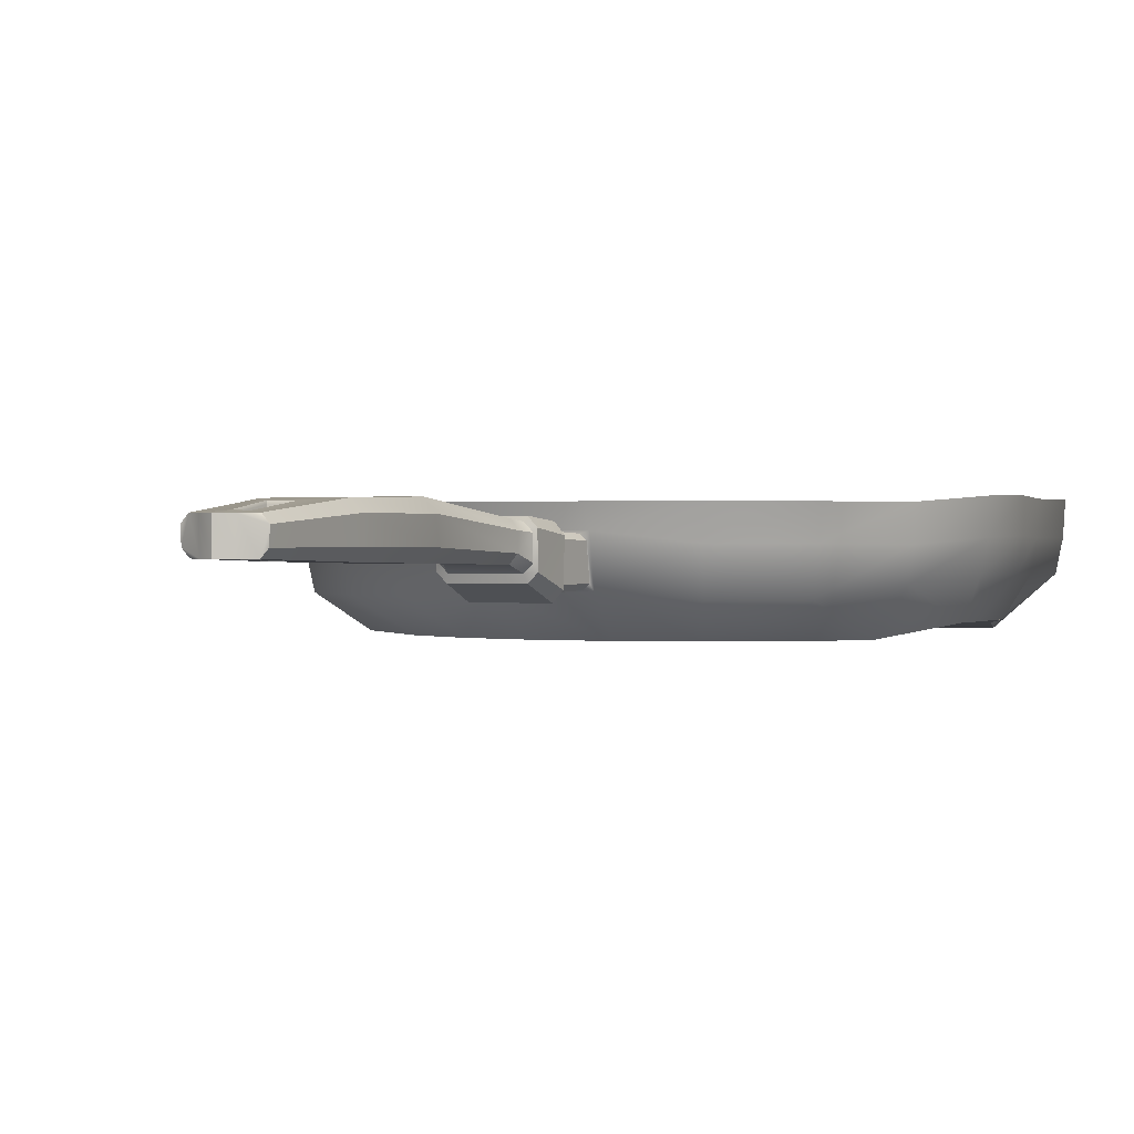
<metadata>
{"format":"obj","ext":"obj","renderer":"f3d","projection":"perspective","resolution":1024,"background":"white","views":[{"elev":0.8,"azim":24.2,"up":"+Y"}]}
</metadata>
<code>
v  26.14 8.337 -11.38
v  31.84 13.11 -14.28
v  32.03 13.14 -4.59
v  29.68 8.894 -3.658
v  24.37 7.581 -18.16
v  28.62 12.6 -22.72
v  18.72 7.581 -23.82
v  22.79 11.41 -29.11
v  11.81 7.581 -27.82
v  14.36 11.41 -33.98
v  4.087 7.581 -29.9
v  4.963 11.41 -36.51
v  -3.906 7.581 -29.9
v  -4.771 11.41 -36.52
v  -11.63 7.581 -27.84
v  -14.18 11.41 -34.01
v  -18.55 7.581 -23.85
v  -22.61 11.41 -29.15
v  -24.21 7.581 -18.2
v  -29.5 11.41 -22.27
v  -28.21 7.581 -11.28
v  -34.37 11.41 -13.84
v  -30.97 7.759 -3.188
v  -35.94 11.48 -4.04
v  -30.98 7.759 4.579
v  -35.95 11.48 5.42
v  -29.43 7.759 12.08
v  -34.06 11.48 14.56
v  -26.43 7.759 18.81
v  -30.41 11.48 22.76
v  -18.59 7.581 24.73
v  -22.66 11.41 30.02
v  -11.67 7.581 28.73
v  -14.23 11.41 34.9
v  -5.044 12.07 37.48
v  4.037 7.581 30.81
v  5.216 12.06 37.49
v  -3.956 7.581 30.81
v  11.76 7.581 28.75
v  18.68 7.581 24.76
v  22.74 11.41 30.06
v  14.31 11.41 34.92
v  24.34 7.581 19.11
v  29.02 12.66 23.18
v  30.5 9.023 11.7
v  32.63 13.23 13.55
v  29.67 8.893 4.334
v  33.5 13.37 4.855
v  32.55 20.32 -15.19
v  32.84 20.36 -4.896
v  32.68 16.64 -4.751
v  32.43 16.6 -14.76
v  29.12 19.78 -24.15
v  29.1 16.08 -23.47
v  24.23 19.96 -30.98
v  23.55 16.31 -30.09
v  15.27 19.96 -36.16
v  14.84 16.31 -35.13
v  5.273 19.96 -38.85
v  5.126 16.31 -37.74
v  -5.077 19.96 -38.86
v  -4.932 16.31 -37.75
v  -15.08 19.96 -36.19
v  -14.65 16.31 -35.15
v  -24.05 19.96 -31.02
v  -23.37 16.31 -30.13
v  -31.37 19.96 -23.71
v  -30.48 16.31 -23.03
v  -36.55 19.96 -14.75
v  -35.52 16.31 -14.32
v  -38.08 19.96 -4.751
v  -36.87 16.24 -4.198
v  -37.71 19.79 5.718
v  -36.87 16.24 5.577
v  -35.7 19.79 15.44
v  -34.92 16.24 15.02
v  -31.81 19.79 24.15
v  -31.15 16.24 23.49
v  -24.1 19.96 31.89
v  -23.42 16.31 31.01
v  -15.14 19.96 37.07
v  -14.71 16.31 36.04
v  -5.259 17.44 39.04
v  5.421 17.44 39.05
v  -4.322 17.17 39.06
v  4.497 17.17 39.07
v  14.78 16.31 36.07
v  15.21 19.96 37.1
v  24.18 19.96 31.93
v  23.5 16.31 31.04
v  30.13 19.94 24.62
v  29.82 16.19 23.94
v  34.04 20.55 14.46
v  33.59 16.79 14.03
v  34.31 20.59 5.165
v  34.15 16.87 5.018
v  31.53 20.16 -14.55
v  31.75 20.19 -4.681
v  28.25 19.64 -23.14
v  23.22 19.96 -29.66
v  14.63 19.96 -34.63
v  5.055 19.96 -37.2
v  -4.862 19.96 -37.21
v  -14.44 19.96 -34.65
v  -23.04 19.96 -29.7
v  -30.05 19.96 -22.69
v  -35.02 19.96 -14.11
v  -36.46 19.79 -4.129
v  -36.47 19.79 5.508
v  -34.55 19.79 14.82
v  -30.82 19.79 23.17
v  -23.08 19.96 30.58
v  -14.5 19.96 35.54
v  -5.142 19.96 39.76
v  -4.924 19.96 38.12
v  5.208 19.96 39.77
v  4.993 19.96 38.12
v  14.57 19.96 35.56
v  23.17 19.96 30.61
v  28.83 19.73 23.61
v  32.53 20.31 13.82
v  33.22 20.42 4.947
v  31.25 16.29 -14.01
v  31.41 16.31 -4.497
v  28.09 15.79 -22.28
v  22.35 16.18 -28.54
v  14.09 16.18 -33.32
v  4.869 16.18 -35.8
v  -4.678 16.18 -35.81
v  -13.9 16.18 -33.34
v  -22.17 16.18 -28.58
v  -28.93 16.18 -21.83
v  -33.71 16.18 -13.57
v  -35.41 16.12 -3.948
v  -35.41 16.12 5.33
v  -33.56 16.12 14.29
v  -29.98 16.12 22.33
v  -22.22 16.18 29.45
v  -13.96 16.18 34.23
v  -4.738 16.18 36.71
v  4.81 16.18 36.72
v  14.03 16.18 34.26
v  22.31 16.18 29.49
v  28.31 15.83 22.74
v  31.82 16.38 13.28
v  32.88 16.54 4.761
v  30.73 13.16 -13.62
v  30.85 13.18 -4.363
v  27.66 12.68 -21.66
v  21.72 11.63 -27.72
v  13.69 11.63 -32.37
v  4.734 11.63 -34.78
v  -4.545 11.63 -34.78
v  -13.51 11.63 -32.39
v  -21.55 11.63 -27.76
v  -28.11 11.63 -21.2
v  -32.76 11.63 -13.17
v  -34.64 11.7 -3.817
v  -34.65 11.7 5.2
v  -32.85 11.7 13.91
v  -29.36 11.7 21.72
v  -21.59 11.63 28.64
v  -13.56 11.63 33.28
v  -4.602 11.63 35.69
v  4.676 11.63 35.7
v  13.64 11.63 33.3
v  21.68 11.63 28.67
v  27.61 12.67 22.12
v  31 13.2 12.88
v  32.32 13.41 4.626
v  26.81 10.61 -11.89
v  28.19 10.92 -3.849
v  25.3 9.877 -18.99
v  19.53 9.775 -24.86
v  12.31 9.775 -29.04
v  4.26 9.775 -31.2
v  -4.077 9.775 -31.21
v  -12.13 9.775 -29.06
v  -19.35 9.775 -24.89
v  -25.25 9.775 -19
v  -29.43 9.775 -11.79
v  -32.05 9.959 -3.374
v  -32.06 9.959 4.762
v  -30.42 9.949 12.62
v  -27.26 9.934 19.64
v  -19.4 9.775 25.78
v  -12.18 9.775 29.95
v  -4.129 9.775 32.11
v  4.208 9.775 32.12
v  12.26 9.775 29.97
v  19.48 9.775 25.81
v  25.29 9.9 19.9
v  28.93 11.08 12.14
v  28.24 10.85 4.455
v  27.07 10.48 -3.659
v  25.73 10.27 -11.4
v  0.0656 9.482 0.4563
v  24.46 9.482 -18.23
v  18.79 9.482 -23.91
v  11.85 9.482 -27.92
v  4.101 9.482 -30
v  -3.92 9.482 -30.01
v  -11.67 9.482 -27.94
v  -18.62 9.482 -23.94
v  -24.3 9.482 -18.27
v  -28.31 9.482 -11.33
v  -30.89 9.604 -3.209
v  -30.9 9.604 4.589
v  -29.35 9.604 12.13
v  -26.35 9.604 18.89
v  -18.66 9.482 24.82
v  -11.72 9.482 28.83
v  -3.97 9.482 30.92
v  4.051 9.482 30.92
v  11.8 9.482 28.85
v  18.75 9.482 24.85
v  24.43 9.482 19.18
v  27.91 10.61 11.74
v  27.07 10.48 4.342
v  -3.822 17.37 43.31
v  3.999 17.37 43.32
v  -4.922 16.57 38.91
v  -4.799 12.86 37.98
v  -4.245 12.73 43.31
v  -4.354 16.72 43.31
v  -4.159 12.26 37.83
v  4.335 12.26 37.83
v  3.856 12.08 43.31
v  -3.677 12.08 43.31
v  4.975 12.86 37.99
v  5.097 16.57 38.92
v  4.532 16.72 43.32
v  4.424 12.73 43.32
v  -4.032 18.22 43.69
v  4.21 18.22 43.7
v  -5.006 17.04 43.69
v  -4.878 12.37 43.69
v  -3.877 11.23 43.69
v  4.056 11.23 43.7
v  5.057 12.37 43.7
v  5.183 17.04 43.7
v  -4.203 20.15 68.81
v  4.38 20.15 68.82
v  3.262 18.45 50.42
v  -3.084 18.45 50.42
v  -5.217 18.84 68.61
v  -3.834 17.46 50.41
v  -5.084 16.17 67.82
v  -3.736 15.55 50.41
v  -4.041 14.9 67.63
v  -2.965 14.6 50.42
v  4.221 14.9 67.63
v  3.144 14.6 50.42
v  5.263 16.17 67.83
v  3.915 15.55 50.42
v  5.394 18.84 68.62
v  4.012 17.46 50.42
v  0.0896 15.51 93.83
v  0.0889 18.85 93.83
v  -1.421 18.85 93.14
v  -1.363 15.51 93.14
v  -3.693 19.99 80.11
v  3.871 19.99 80.12
v  3.765 18.21 48.9
v  -3.587 18.21 48.89
v  -3.643 18.02 92.01
v  -2.93 18.85 92.01
v  -4.587 18.82 80.11
v  -4.456 17.28 48.89
v  -3.549 16.31 92.01
v  -4.47 16.29 80.11
v  -4.342 14.71 48.65
v  -2.816 15.51 92.01
v  -3.551 15.17 80.11
v  -3.449 13.82 48.65
v  3.73 15.17 80.12
v  3.628 13.82 48.65
v  3.728 16.31 92.02
v  2.995 15.51 92.02
v  4.649 16.29 80.12
v  4.521 14.71 48.65
v  3.821 18.02 92.02
v  4.764 18.82 80.12
v  4.634 17.28 48.9
v  3.108 18.85 92.02
v  1.598 18.85 93.14
v  1.542 15.51 93.14
v  -3.857 18.69 48.7
v  4.034 18.69 48.7
v  -4.789 17.68 48.74
v  -4.666 13.95 48.35
v  -3.708 12.97 48.4
v  3.887 12.97 48.41
v  4.845 13.95 48.36
v  4.966 17.68 48.75
v  -0.4753 19.04 90.57
v  -0.8788 18.97 90.23
v  0.0904 19.07 90.82
v  0.6555 19.04 90.57
v  1.057 18.97 90.24
v  1.445 19.77 83.57
v  -1.267 19.77 83.57
v  0.5855 15.45 90.57
v  0.9608 15.47 90.26
v  0.091 15.44 90.79
v  -0.4041 15.45 90.57
v  -0.7814 15.47 90.25
v  -1.154 15.23 83.58
v  1.333 15.23 83.58
v  1.203 15.49 83.74
v  0.8083 15.72 90.13
v  0.8914 18.73 90.12
v  1.302 19.5 83.73
v  -1.123 19.5 83.73
v  -1.023 15.49 83.74
v  -0.7131 18.73 90.11
v  -0.629 15.72 90.13
v  0.5076 15.7 90.37
v  0.5701 18.8 90.36
v  -0.3261 15.7 90.37
v  -0.3895 18.8 90.36
v  0.0911 15.69 90.56
v  0.0906 18.84 90.58
v  0.0677 7.581 -2.047
v  -2.547 16.04 36.86
v  -2.052 15.93 36.83
v  -2.101 15.95 36.74
v  -2.238 15.97 36.67
v  -2.437 15.98 36.63
v  -2.657 15.98 36.63
v  -2.856 15.97 36.67
v  -2.993 15.95 36.74
v  -3.042 15.93 36.83
v  -1.743 15.67 36.59
v  -1.654 15.62 36.75
v  -1.99 15.7 36.45
v  -2.348 15.72 36.38
v  -2.746 15.72 36.38
v  -3.103 15.7 36.45
v  -3.351 15.67 36.59
v  -3.44 15.62 36.75
v  -1.544 15.24 36.43
v  -1.434 15.18 36.63
v  -1.853 15.28 36.26
v  -2.299 15.31 36.17
v  -2.795 15.31 36.17
v  -3.241 15.28 36.26
v  -3.55 15.24 36.43
v  -3.66 15.18 36.63
v  -1.544 14.75 36.3
v  -1.434 14.69 36.5
v  -1.853 14.79 36.13
v  -2.299 14.81 36.04
v  -2.795 14.81 36.04
v  -3.241 14.79 36.13
v  -3.55 14.75 36.3
v  -3.66 14.69 36.5
v  -1.743 14.29 36.22
v  -1.654 14.25 36.38
v  -1.99 14.33 36.09
v  -2.348 14.35 36.01
v  -2.746 14.35 36.01
v  -3.103 14.33 36.09
v  -3.351 14.29 36.22
v  -3.44 14.25 36.38
v  -2.101 13.97 36.21
v  -2.052 13.94 36.3
v  -2.238 13.99 36.14
v  -2.437 14 36.09
v  -2.657 14 36.09
v  -2.856 13.99 36.14
v  -2.993 13.97 36.21
v  -3.042 13.94 36.3
v  -2.547 13.83 36.27
v  2.415 16.04 36.86
v  2.91 15.93 36.83
v  2.861 15.95 36.74
v  2.724 15.97 36.67
v  2.525 15.98 36.63
v  2.304 15.98 36.63
v  2.106 15.97 36.67
v  1.968 15.95 36.74
v  1.919 15.93 36.83
v  3.219 15.67 36.59
v  3.307 15.62 36.75
v  2.971 15.7 36.45
v  2.613 15.72 36.38
v  2.216 15.72 36.38
v  1.858 15.7 36.45
v  1.611 15.67 36.59
v  1.522 15.62 36.75
v  3.418 15.24 36.43
v  3.528 15.18 36.63
v  3.109 15.28 36.26
v  2.662 15.31 36.17
v  2.167 15.31 36.17
v  1.721 15.28 36.26
v  1.412 15.24 36.43
v  1.302 15.18 36.63
v  3.418 14.75 36.3
v  3.528 14.69 36.5
v  3.109 14.79 36.13
v  2.662 14.81 36.04
v  2.167 14.81 36.04
v  1.721 14.79 36.13
v  1.412 14.75 36.3
v  1.302 14.69 36.5
v  3.219 14.29 36.22
v  3.307 14.25 36.38
v  2.971 14.33 36.09
v  2.613 14.35 36.01
v  2.216 14.35 36.01
v  1.858 14.33 36.09
v  1.611 14.29 36.22
v  1.522 14.25 36.38
v  2.861 13.97 36.21
v  2.91 13.94 36.3
v  2.724 13.99 36.14
v  2.525 14 36.09
v  2.304 14 36.09
v  2.106 13.99 36.14
v  1.968 13.97 36.21
v  1.919 13.94 36.3
v  2.415 13.83 36.27
g Pan1_Model
f 1 2 3
f 3 4 1
f 5 6 2
f 2 1 5
f 7 8 6
f 6 5 7
f 9 10 8
f 8 7 9
f 11 12 10
f 10 9 11
f 13 14 12
f 12 11 13
f 15 16 14
f 14 13 15
f 17 18 16
f 16 15 17
f 19 20 18
f 18 17 19
f 21 22 20
f 20 19 21
f 23 24 22
f 22 21 23
f 25 26 24
f 24 23 25
f 27 28 26
f 26 25 27
f 29 30 28
f 28 27 29
f 31 32 30
f 30 29 31
f 33 34 32
f 32 31 33
f 33 35 34
f 36 37 35
f 35 38 36
f 36 39 37
f 40 41 42
f 42 39 40
f 43 44 41
f 41 40 43
f 45 46 44
f 44 43 45
f 47 48 46
f 46 45 47
f 4 3 48
f 48 47 4
f 49 50 51
f 51 52 49
f 53 49 52
f 52 54 53
f 55 53 54
f 54 56 55
f 57 55 56
f 56 58 57
f 59 57 58
f 58 60 59
f 61 59 60
f 60 62 61
f 63 61 62
f 62 64 63
f 65 63 64
f 64 66 65
f 67 65 66
f 66 68 67
f 69 67 68
f 68 70 69
f 71 69 70
f 70 72 71
f 73 71 72
f 72 74 73
f 75 73 74
f 74 76 75
f 77 75 76
f 76 78 77
f 79 77 78
f 78 80 79
f 81 79 80
f 80 82 81
f 83 81 82
f 84 83 85
f 85 86 84
f 87 88 84
f 89 88 87
f 87 90 89
f 91 89 90
f 90 92 91
f 93 91 92
f 92 94 93
f 95 93 94
f 94 96 95
f 50 95 96
f 96 51 50
f 52 51 3
f 3 2 52
f 54 52 2
f 2 6 54
f 56 54 6
f 6 8 56
f 58 56 8
f 8 10 58
f 60 58 10
f 10 12 60
f 62 60 12
f 12 14 62
f 64 62 14
f 14 16 64
f 66 64 16
f 16 18 66
f 68 66 18
f 18 20 68
f 70 68 20
f 20 22 70
f 72 70 22
f 22 24 72
f 74 72 24
f 24 26 74
f 76 74 26
f 26 28 76
f 78 76 28
f 28 30 78
f 80 78 30
f 30 32 80
f 82 80 32
f 32 34 82
f 35 83 82
f 82 34 35
f 87 84 37
f 37 42 87
f 90 87 42
f 42 41 90
f 92 90 41
f 41 44 92
f 94 92 44
f 44 46 94
f 96 94 46
f 46 48 96
f 51 96 48
f 48 3 51
f 50 49 97
f 97 98 50
f 49 53 99
f 99 97 49
f 53 55 100
f 100 99 53
f 55 57 101
f 101 100 55
f 57 59 102
f 102 101 57
f 59 61 103
f 103 102 59
f 61 63 104
f 104 103 61
f 63 65 105
f 105 104 63
f 65 67 106
f 106 105 65
f 67 69 107
f 107 106 67
f 69 71 108
f 108 107 69
f 71 73 109
f 109 108 71
f 73 75 110
f 110 109 73
f 75 77 111
f 111 110 75
f 77 79 112
f 112 111 77
f 79 81 113
f 113 112 79
f 81 114 115
f 115 113 81
f 114 116 117
f 117 115 114
f 116 88 118
f 118 117 116
f 88 89 119
f 119 118 88
f 89 91 120
f 120 119 89
f 91 93 121
f 121 120 91
f 93 95 122
f 122 121 93
f 95 50 98
f 98 122 95
f 98 97 123
f 123 124 98
f 97 99 125
f 125 123 97
f 99 100 126
f 126 125 99
f 100 101 127
f 127 126 100
f 101 102 128
f 128 127 101
f 102 103 129
f 129 128 102
f 103 104 130
f 130 129 103
f 104 105 131
f 131 130 104
f 105 106 132
f 132 131 105
f 106 107 133
f 133 132 106
f 107 108 134
f 134 133 107
f 108 109 135
f 135 134 108
f 109 110 136
f 136 135 109
f 110 111 137
f 137 136 110
f 111 112 138
f 138 137 111
f 112 113 139
f 139 138 112
f 113 115 140
f 140 139 113
f 115 117 141
f 141 140 115
f 117 118 142
f 142 141 117
f 118 119 143
f 143 142 118
f 119 120 144
f 144 143 119
f 120 121 145
f 145 144 120
f 121 122 146
f 146 145 121
f 122 98 124
f 124 146 122
f 124 123 147
f 147 148 124
f 123 125 149
f 149 147 123
f 125 126 150
f 150 149 125
f 126 127 151
f 151 150 126
f 127 128 152
f 152 151 127
f 128 129 153
f 153 152 128
f 129 130 154
f 154 153 129
f 130 131 155
f 155 154 130
f 131 132 156
f 156 155 131
f 132 133 157
f 157 156 132
f 133 134 158
f 158 157 133
f 134 135 159
f 159 158 134
f 135 136 160
f 160 159 135
f 136 137 161
f 161 160 136
f 137 138 162
f 162 161 137
f 138 139 163
f 163 162 138
f 139 140 164
f 164 163 139
f 140 141 165
f 165 164 140
f 141 142 166
f 166 165 141
f 142 143 167
f 167 166 142
f 143 144 168
f 168 167 143
f 144 145 169
f 169 168 144
f 145 146 170
f 170 169 145
f 146 124 148
f 148 170 146
f 148 147 171
f 171 172 148
f 147 149 173
f 173 171 147
f 149 150 174
f 174 173 149
f 150 151 175
f 175 174 150
f 151 152 176
f 176 175 151
f 152 153 177
f 177 176 152
f 153 154 178
f 178 177 153
f 154 155 179
f 179 178 154
f 155 156 180
f 180 179 155
f 156 157 181
f 181 180 156
f 157 158 182
f 182 181 157
f 158 159 183
f 183 182 158
f 159 160 184
f 184 183 159
f 160 161 185
f 185 184 160
f 161 162 186
f 186 185 161
f 162 163 187
f 187 186 162
f 163 164 188
f 188 187 163
f 164 165 189
f 189 188 164
f 165 166 190
f 190 189 165
f 166 167 191
f 191 190 166
f 167 168 192
f 192 191 167
f 168 169 193
f 193 192 168
f 169 170 194
f 194 193 169
f 170 148 172
f 172 194 170
f 195 196 197
f 196 198 197
f 198 199 197
f 199 200 197
f 200 201 197
f 201 202 197
f 202 203 197
f 203 204 197
f 204 205 197
f 205 206 197
f 206 207 197
f 207 208 197
f 208 209 197
f 209 210 197
f 210 211 197
f 211 212 197
f 212 213 197
f 213 214 197
f 214 215 197
f 215 216 197
f 216 217 197
f 217 218 197
f 218 219 197
f 219 195 197
f 86 85 220
f 220 221 86
f 222 223 224
f 224 225 222
f 226 227 228
f 228 229 226
f 230 231 232
f 232 233 230
f 83 222 85
f 86 231 84
f 226 223 35
f 37 230 227
f 231 86 221
f 221 232 231
f 85 222 225
f 225 220 85
f 223 226 229
f 229 224 223
f 227 230 233
f 233 228 227
f 33 38 35
f 227 226 35
f 35 37 227
f 39 42 37
f 36 38 33
f 33 39 36
f 83 114 81
f 116 114 83
f 83 84 116
f 88 116 84
f 223 222 83
f 83 35 223
f 231 230 37
f 37 84 231
f 221 220 234
f 234 235 221
f 220 225 236
f 236 234 220
f 225 224 237
f 237 236 225
f 224 229 238
f 238 237 224
f 229 228 239
f 239 238 229
f 228 233 240
f 240 239 228
f 233 232 241
f 241 240 233
f 232 221 235
f 235 241 232
f 242 243 244
f 244 245 242
f 246 242 245
f 245 247 246
f 248 246 247
f 247 249 248
f 250 248 249
f 249 251 250
f 252 250 251
f 251 253 252
f 254 252 253
f 253 255 254
f 256 254 255
f 255 257 256
f 243 256 257
f 257 244 243
f 258 259 260
f 260 261 258
f 262 263 243
f 243 242 262
f 264 265 245
f 245 244 264
f 266 267 262
f 262 268 266
f 268 262 242
f 242 246 268
f 265 269 247
f 247 245 265
f 270 266 268
f 268 271 270
f 271 268 246
f 246 248 271
f 269 272 249
f 249 247 269
f 273 270 271
f 271 274 273
f 274 271 248
f 248 250 274
f 272 275 251
f 251 249 272
f 276 274 250
f 250 252 276
f 275 277 253
f 253 251 275
f 278 279 276
f 276 280 278
f 280 276 252
f 252 254 280
f 253 277 281
f 281 255 253
f 282 278 280
f 280 283 282
f 283 280 254
f 254 256 283
f 255 281 284
f 284 257 255
f 285 282 283
f 283 263 285
f 263 283 256
f 256 243 263
f 257 284 264
f 264 244 257
f 279 278 282
f 282 285 286
f 279 282 286
f 287 279 286
f 287 286 259
f 259 258 287
f 267 266 270
f 270 273 261
f 267 270 261
f 260 267 261
f 235 234 288
f 288 289 235
f 234 236 290
f 290 288 234
f 236 237 291
f 291 290 236
f 237 238 292
f 292 291 237
f 238 239 293
f 293 292 238
f 293 239 240
f 240 294 293
f 294 240 241
f 241 295 294
f 295 241 235
f 235 289 295
f 289 288 265
f 265 264 289
f 288 290 269
f 269 265 288
f 290 291 272
f 272 269 290
f 291 292 275
f 275 272 291
f 292 293 277
f 277 275 292
f 277 293 294
f 294 281 277
f 281 294 295
f 295 284 281
f 284 295 289
f 289 264 284
f 267 260 296
f 296 297 267
f 260 259 298
f 298 296 260
f 259 286 299
f 299 298 259
f 286 285 300
f 300 299 286
f 285 263 301
f 301 300 285
f 263 262 302
f 302 301 263
f 262 267 297
f 297 302 262
f 279 287 303
f 303 304 279
f 287 258 305
f 305 303 287
f 258 261 306
f 306 305 258
f 261 273 307
f 307 306 261
f 273 274 308
f 308 307 273
f 276 279 304
f 304 309 276
f 310 311 312
f 312 313 310
f 314 315 310
f 310 313 314
f 308 274 276
f 276 309 308
f 315 314 316
f 316 317 315
f 318 319 312
f 312 311 318
f 320 317 316
f 316 321 320
f 322 323 319
f 319 318 322
f 320 321 323
f 323 322 320
f 296 321 316
f 316 297 296
f 298 323 321
f 321 296 298
f 299 319 323
f 323 298 299
f 300 312 319
f 319 299 300
f 301 313 312
f 312 300 301
f 302 314 313
f 313 301 302
f 297 316 314
f 314 302 297
f 303 318 311
f 311 304 303
f 305 322 318
f 318 303 305
f 306 320 322
f 322 305 306
f 307 317 320
f 320 306 307
f 308 315 317
f 317 307 308
f 304 311 310
f 310 309 304
f 315 308 309
f 309 310 315
f 1 4 324
f 4 47 324
f 47 45 324
f 45 43 324
f 43 40 324
f 40 39 324
f 39 33 324
f 33 31 324
f 31 29 324
f 29 27 324
f 27 25 324
f 25 23 324
f 23 21 324
f 21 19 324
f 19 17 324
f 17 15 324
f 15 13 324
f 13 11 324
f 11 9 324
f 9 7 324
f 7 5 324
f 5 1 324
f 325 326 327
f 325 327 328
f 325 328 329
f 325 329 330
f 325 330 331
f 325 331 332
f 325 332 333
f 334 327 326
f 326 335 334
f 336 328 327
f 327 334 336
f 337 329 328
f 328 336 337
f 338 330 329
f 329 337 338
f 339 331 330
f 330 338 339
f 340 332 331
f 331 339 340
f 341 333 332
f 332 340 341
f 342 334 335
f 335 343 342
f 344 336 334
f 334 342 344
f 345 337 336
f 336 344 345
f 346 338 337
f 337 345 346
f 347 339 338
f 338 346 347
f 348 340 339
f 339 347 348
f 349 341 340
f 340 348 349
f 350 342 343
f 343 351 350
f 352 344 342
f 342 350 352
f 353 345 344
f 344 352 353
f 354 346 345
f 345 353 354
f 355 347 346
f 346 354 355
f 356 348 347
f 347 355 356
f 357 349 348
f 348 356 357
f 358 350 351
f 351 359 358
f 360 352 350
f 350 358 360
f 361 353 352
f 352 360 361
f 362 354 353
f 353 361 362
f 363 355 354
f 354 362 363
f 364 356 355
f 355 363 364
f 365 357 356
f 356 364 365
f 366 358 359
f 359 367 366
f 368 360 358
f 358 366 368
f 369 361 360
f 360 368 369
f 370 362 361
f 361 369 370
f 371 363 362
f 362 370 371
f 372 364 363
f 363 371 372
f 373 365 364
f 364 372 373
f 374 366 367
f 374 368 366
f 374 369 368
f 374 370 369
f 374 371 370
f 374 372 371
f 374 373 372
f 375 376 377
f 375 377 378
f 375 378 379
f 375 379 380
f 375 380 381
f 375 381 382
f 375 382 383
f 384 377 376
f 376 385 384
f 386 378 377
f 377 384 386
f 387 379 378
f 378 386 387
f 388 380 379
f 379 387 388
f 389 381 380
f 380 388 389
f 390 382 381
f 381 389 390
f 391 383 382
f 382 390 391
f 392 384 385
f 385 393 392
f 394 386 384
f 384 392 394
f 395 387 386
f 386 394 395
f 396 388 387
f 387 395 396
f 397 389 388
f 388 396 397
f 398 390 389
f 389 397 398
f 399 391 390
f 390 398 399
f 400 392 393
f 393 401 400
f 402 394 392
f 392 400 402
f 403 395 394
f 394 402 403
f 404 396 395
f 395 403 404
f 405 397 396
f 396 404 405
f 406 398 397
f 397 405 406
f 407 399 398
f 398 406 407
f 408 400 401
f 401 409 408
f 410 402 400
f 400 408 410
f 411 403 402
f 402 410 411
f 412 404 403
f 403 411 412
f 413 405 404
f 404 412 413
f 414 406 405
f 405 413 414
f 415 407 406
f 406 414 415
f 416 408 409
f 409 417 416
f 418 410 408
f 408 416 418
f 419 411 410
f 410 418 419
f 420 412 411
f 411 419 420
f 421 413 412
f 412 420 421
f 422 414 413
f 413 421 422
f 423 415 414
f 414 422 423
f 424 416 417
f 424 418 416
f 424 419 418
f 424 420 419
f 424 421 420
f 424 422 421
f 424 423 422
f 195 172 171
f 171 196 195
f 196 171 173
f 173 198 196
f 198 173 174
f 174 199 198
f 199 174 175
f 175 200 199
f 200 175 176
f 176 201 200
f 201 176 177
f 177 202 201
f 202 177 178
f 178 203 202
f 203 178 179
f 179 204 203
f 204 179 180
f 180 205 204
f 205 180 181
f 181 206 205
f 206 181 182
f 182 207 206
f 207 182 183
f 183 208 207
f 208 183 184
f 184 209 208
f 209 184 185
f 185 210 209
f 210 185 186
f 186 211 210
f 211 186 187
f 187 212 211
f 212 187 188
f 188 213 212
f 213 188 189
f 189 214 213
f 214 189 190
f 190 215 214
f 215 190 191
f 191 216 215
f 216 191 192
f 192 217 216
f 217 192 193
f 193 218 217
f 218 193 194
f 194 219 218
f 219 194 172
f 172 195 219

</code>
